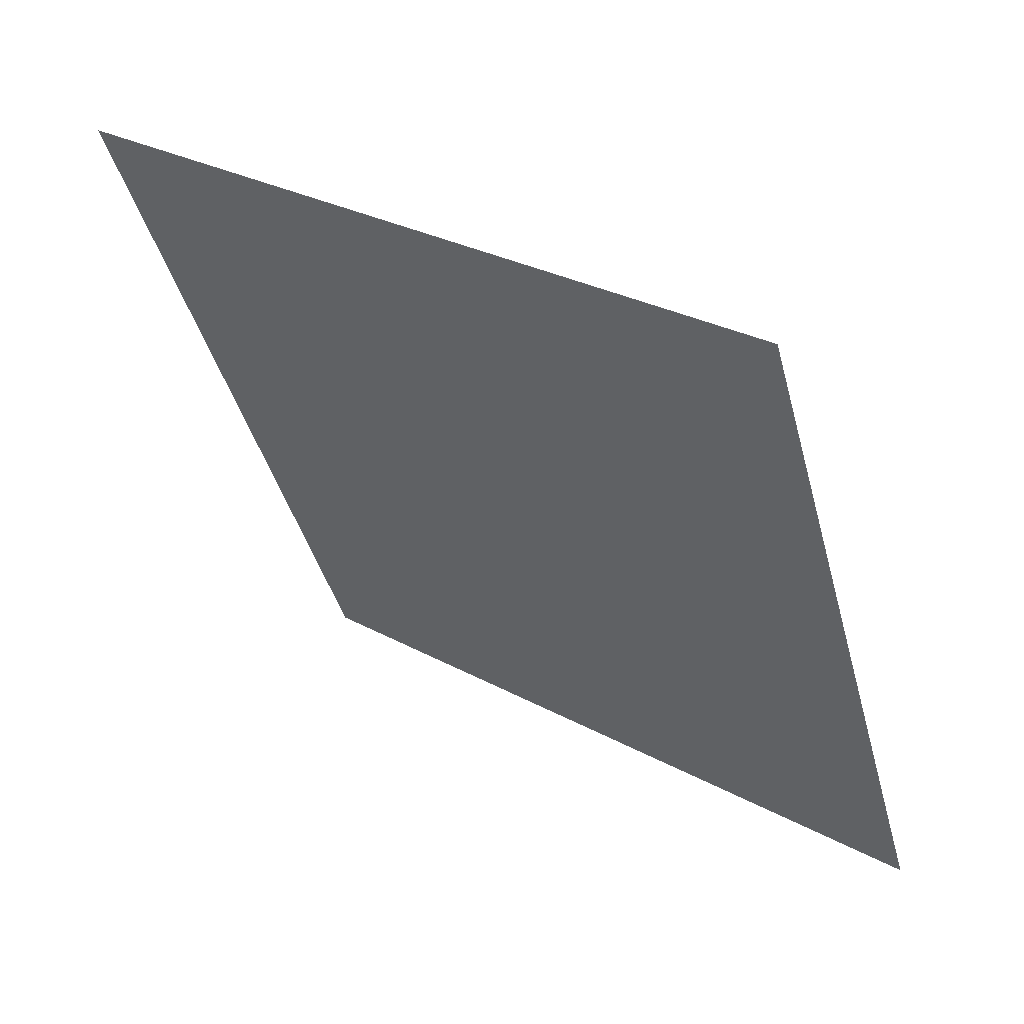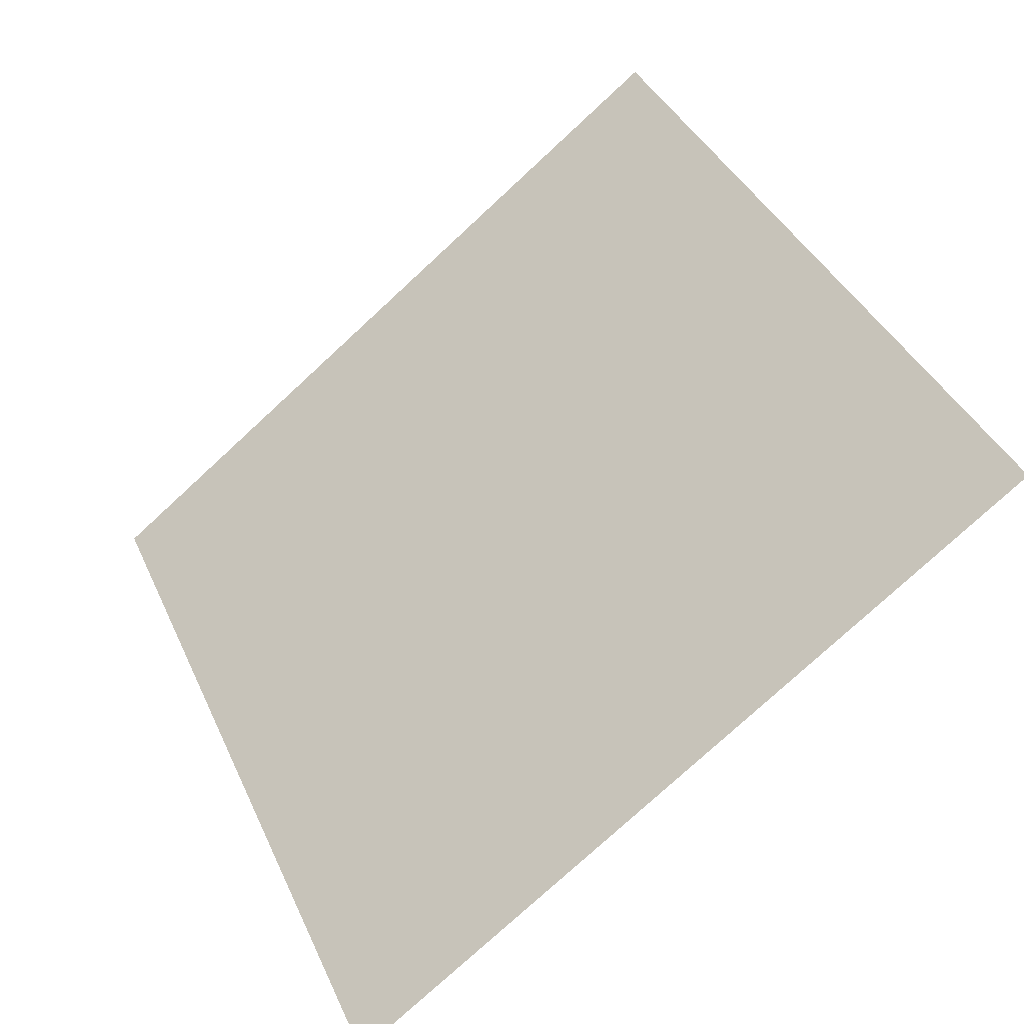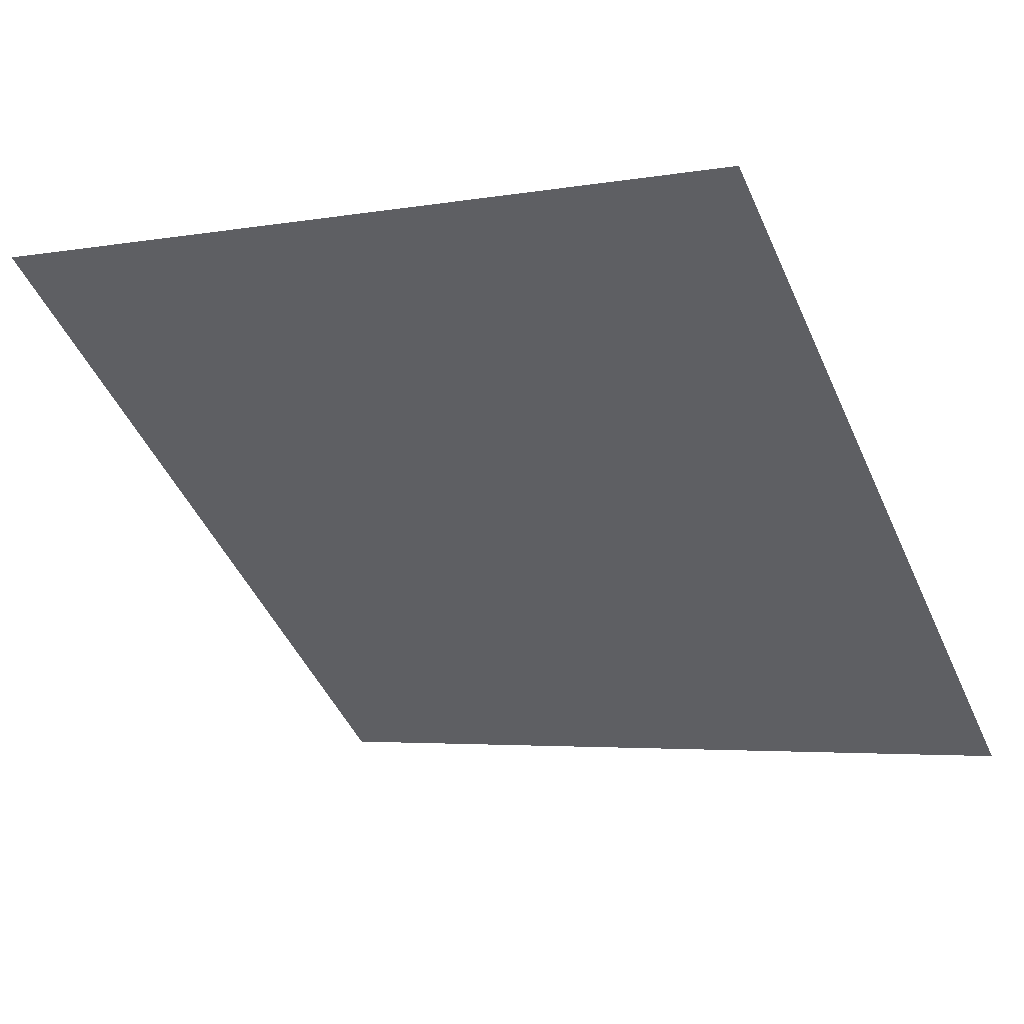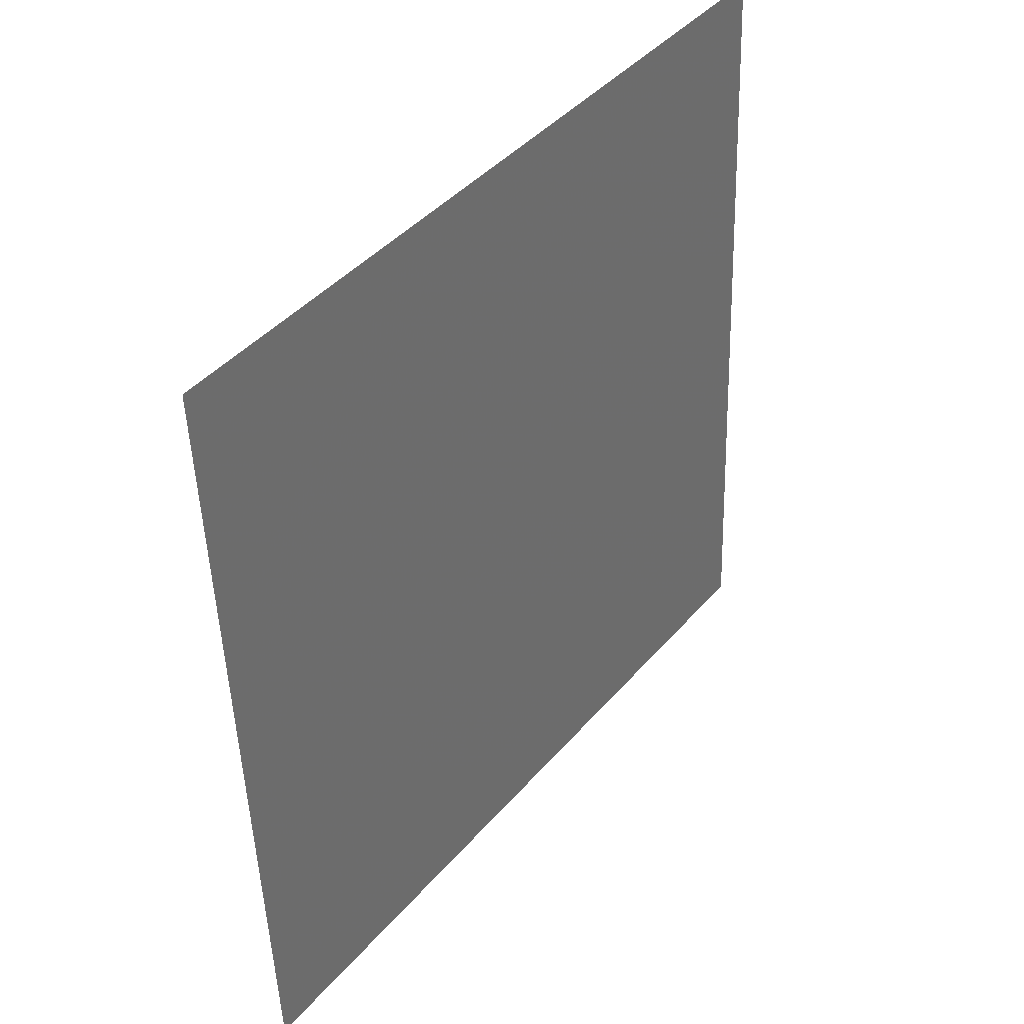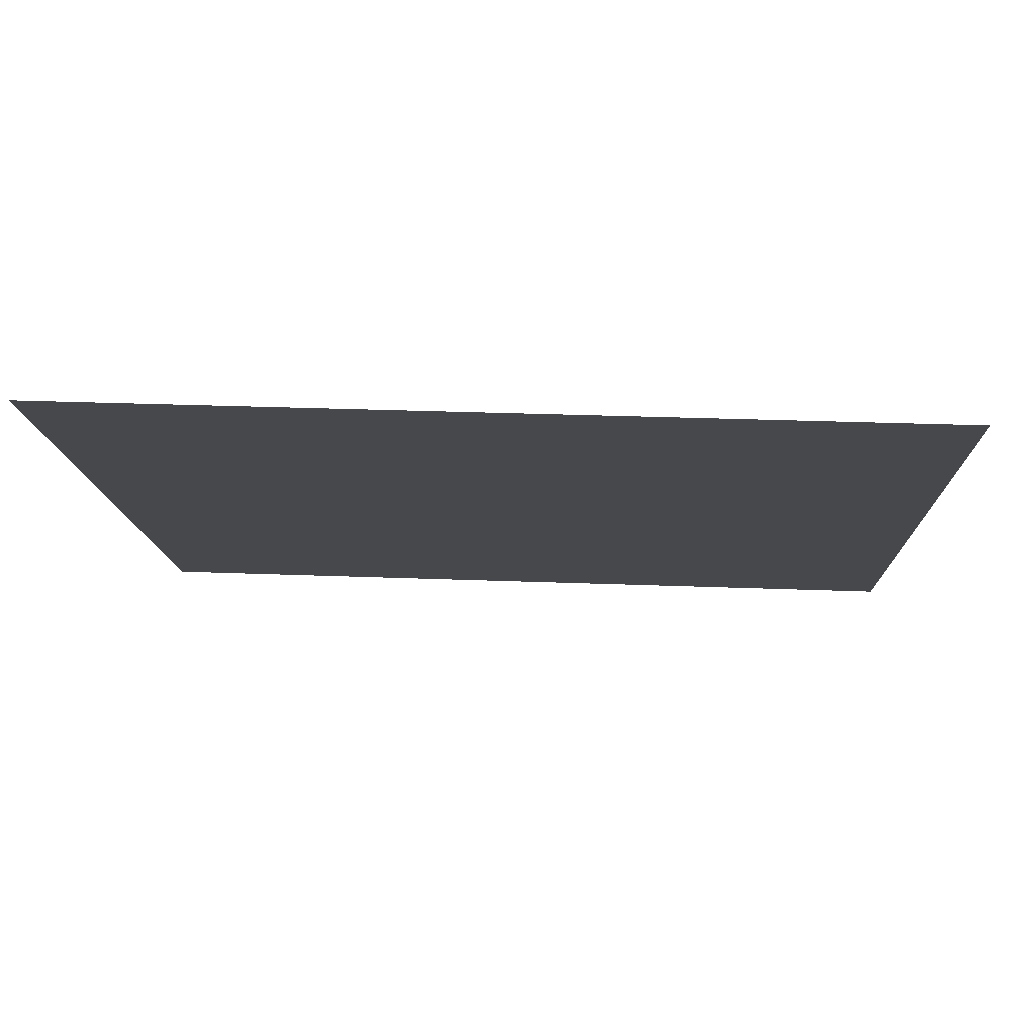
<metadata>
{"format":"obj","ext":"obj","renderer":"f3d","projection":"perspective","resolution":1024,"background":"white","views":[{"elev":-42.9,"azim":105.1,"up":"+Y"},{"elev":40.7,"azim":-112.2,"up":"+Y"},{"elev":-6.6,"azim":31.0,"up":"+Y"},{"elev":-49.9,"azim":90.5,"up":"+Z"},{"elev":41.6,"azim":-178.4,"up":"+Z"}]}
</metadata>
<code>
v 0.1582 0.5856 0.2428
v 0.1516 0.5857 0.2429
v 0.1517 0.5897 0.2482
v 0.1583 0.5895 0.2481
f 4 3 2 1

</code>
